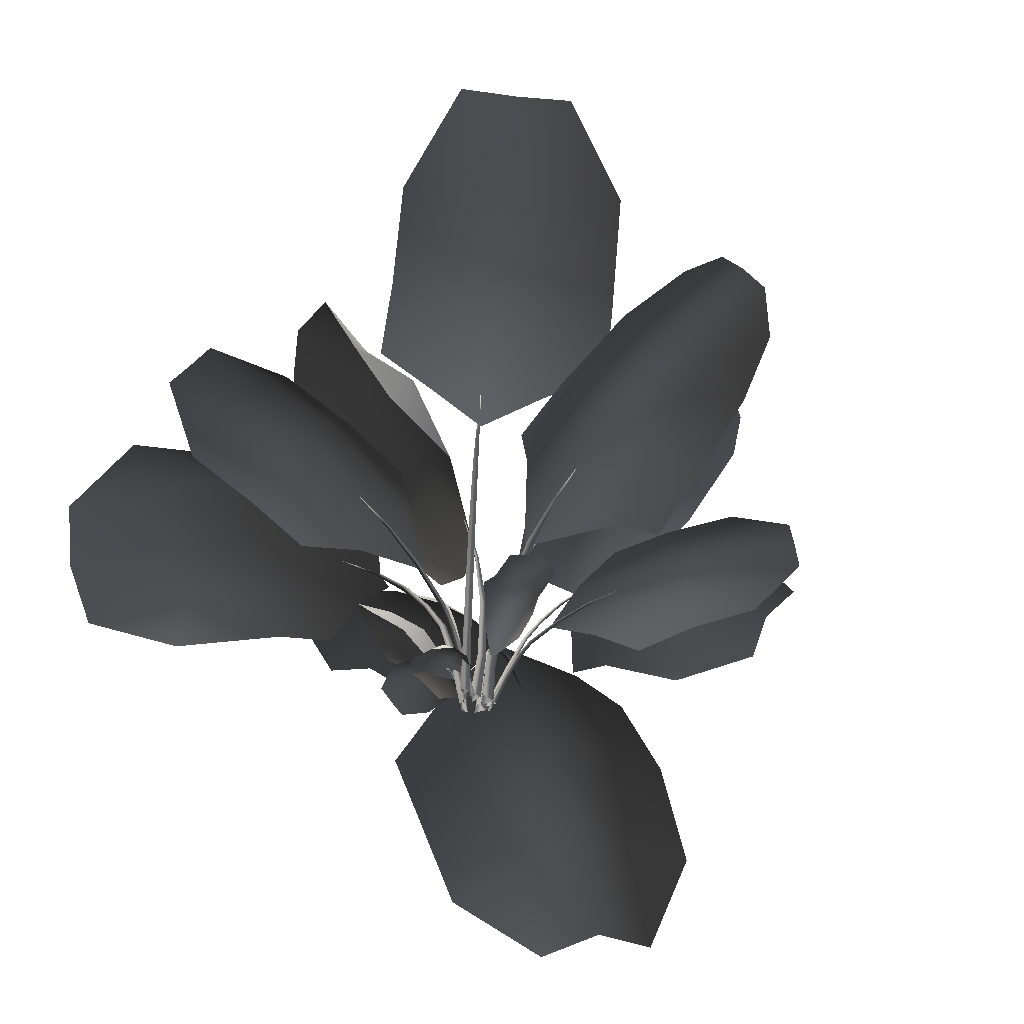
<metadata>
{"format":"obj","ext":"obj","renderer":"f3d","projection":"perspective","resolution":1024,"background":"white","views":[{"elev":-57.0,"azim":142.0,"up":"+Z"}]}
</metadata>
<code>
v 0.3014 -0.2854 0.9352
v 0.3623 -0.2109 0.9837
v 0.607 -0.2177 1.133
v 0.4135 -0.4107 1.084
v 0.882 -0.525 1.397
v 0.6942 -0.7242 1.322
v 1.155 -0.8305 1.483
v 0.9676 -1.03 1.407
v 0.2118 -0.3436 0.9822
v 0.2054 -0.5771 1.133
v 0.4804 -0.8844 1.397
v 0.7539 -1.19 1.483
v 1.265 -1.362 1.376
v 1.051 -1.516 1.283
v 0.3176 -1.065 1.312
v 0.679 -1.355 1.245
v 1.381 -0.6638 1.397
v 1.105 -0.3884 1.244
v 0.1643 -0.861 1.189
v 1.424 -1.131 1.432
v 0.9061 -0.1847 1.1
v 1.331 0.2359 0.6421
v 1.355 0.09649 0.6398
v 1.037 0.04281 0.6932
v 1.013 0.1823 0.6955
v 1.606 0.2824 0.5297
v 1.625 0.169 0.539
v 1.308 0.3754 0.6357
v 0.9899 0.3217 0.6891
v 0.5341 0.1086 0.6208
v 0.5118 0.241 0.5869
v 1.289 0.4855 0.509
v 0.9701 0.4387 0.5559
v 1.06 -0.09266 0.5458
v 1.377 -0.03206 0.4992
v 0.3237 0.07637 0.5293
v 0.5589 -0.03793 0.591
v 1.587 0.3975 0.5349
v 0.7812 -0.1334 0.5313
v 0.6737 0.3993 0.5219
v -0.0585 -0.3235 1.072
v 0.1126 -0.4468 1.159
v -0.07281 -0.3805 1.185
v 0.05887 -0.6612 1.452
v -0.1307 -0.6114 1.455
v -0.005673 -0.9186 1.61
v -0.1981 -0.8802 1.597
v -0.2685 -0.355 1.154
v -0.3236 -0.5749 1.439
v -0.3928 -0.8507 1.572
v -0.2846 -1.225 1.736
v -0.4803 -1.2 1.705
v -0.4967 -0.6022 1.342
v -0.568 -0.8928 1.495
v 0.1487 -1.099 1.512
v 0.2526 -0.7717 1.371
v -0.467 -0.4181 1.173
v 0.2893 -0.6254 1.182
v -0.1215 -1.311 1.674
v 0.2851 0.3982 1.283
v 0.1339 0.618 1.373
v 0.3296 0.4764 1.412
v 0.2929 0.892 1.695
v 0.498 0.7647 1.704
v 0.4719 1.192 1.846
v 0.6835 1.075 1.834
v 0.5485 0.3702 1.376
v 0.7107 0.649 1.688
v 0.9002 0.9651 1.805
v 0.9187 1.466 1.946
v 1.138 1.36 1.91
v 0.917 0.5966 1.562
v 1.112 0.9278 1.701
v 0.3498 1.445 1.699
v 0.1001 1.08 1.582
v 0.806 0.3737 1.386
v -0.007717 0.8947 1.375
v 0.7544 1.617 1.86
v 0.01206 0.00336 1.036
v 0.2915 0.1886 1.287
v 0.04485 -0.02209 1.262
v -0.1327 -0.2689 1.28
v 0.2168 -0.1846 1.953
v 0.436 0.07512 1.963
v 0.4029 -0.3606 2.391
v 0.5677 -0.1475 2.404
v 0.267 -0.5833 2.365
v 0.01122 -0.4338 1.943
v 0.1693 -0.8612 2.308
v -0.0294 -0.6733 1.878
v 0.7842 0.1068 1.852
v 0.8891 -0.0201 2.334
v 0.68 -0.6226 2.696
v 0.8187 -0.3846 2.669
v 0.5073 -0.8046 2.649
v -0.1467 -0.4644 1.449
v 0.6349 0.2071 1.415
v -0.008111 -0.0177 0.009614
v -0.02325 0.002297 0.2615
v 0.008664 0.03596 0.2616
v 0.0295 0.02197 0.009625
v -0.02999 0.04126 0.2611
v -0.01573 0.0279 0.00435
v -0.02325 0.002297 0.2615
v -0.008111 -0.0177 0.009614
v 0.003313 0.0384 0.6289
v -0.0262 0.007251 0.6288
v -0.03001 0.04099 0.6334
v -0.0262 0.007251 0.6288
v 0.01865 0.01542 0.9844
v -0.003222 -0.00764 0.9843
v -0.001571 0.01311 0.9946
v -0.003222 -0.00764 0.9843
v 0.05724 -0.02848 1.315
v 0.04211 -0.04443 1.315
v 0.04454 -0.0313 1.323
v 0.04211 -0.04443 1.315
v 0.1122 -0.09035 1.567
v 0.07747 0.01809 -0.01155
v 0.1167 0.08246 0.3365
v 0.08951 0.09909 0.3368
v 0.04538 0.03768 -0.01124
v 0.09243 0.07369 0.3463
v 0.04804 0.00657 -0.006502
v 0.1167 0.08246 0.3365
v 0.07747 0.01809 -0.01155
v 0.1391 0.1725 0.679
v 0.1643 0.1571 0.6786
v 0.1439 0.1524 0.6934
v 0.1643 0.1571 0.6786
v 0.1838 0.2393 0.8993
v 0.2065 0.2255 0.899
v 0.1902 0.2245 0.9167
v 0.2065 0.2255 0.899
v 0.241 0.3245 1.13
v 0.2596 0.3131 1.13
v 0.2479 0.3149 1.148
v 0.2596 0.3131 1.13
v 0.2793 0.381 1.259
v 0.2922 0.3731 1.259
v 0.2848 0.3756 1.272
v 0.2922 0.3731 1.259
v 0.3513 0.4843 1.43
v 0.03446 -0.04143 -0.01091
v 0.06002 -0.06379 0.2399
v 0.09463 -0.03291 0.24
v 0.07524 -0.005028 -0.01092
v 0.05704 -0.02496 0.2468
v 0.03051 0.00482 -0.007577
v 0.06002 -0.06379 0.2399
v 0.03446 -0.04143 -0.01091
v 0.1291 -0.07426 0.4867
v 0.09707 -0.1028 0.4866
v 0.09726 -0.0702 0.4971
v 0.09707 -0.1028 0.4866
v 0.1727 -0.1265 0.6458
v 0.1439 -0.1522 0.6457
v 0.1472 -0.1264 0.6583
v 0.1439 -0.1522 0.6457
v 0.2349 -0.2017 0.8128
v 0.2112 -0.2229 0.8127
v 0.2163 -0.2043 0.8257
v 0.2112 -0.2229 0.8127
v 0.3147 -0.299 0.9586
v 0.2983 -0.3136 0.9586
v 0.3032 -0.3022 0.9679
v 0.2983 -0.3136 0.9586
v 0.4122 -0.4187 1.087
v -0.04982 0.05001 0.02895
v -0.05723 0.05412 0.3008
v -0.08215 0.03207 0.3008
v -0.07919 0.02402 0.02895
v -0.05526 0.02566 0.3051
v -0.04739 0.01635 0.02895
v -0.05723 0.05412 0.3008
v -0.04982 0.05001 0.02895
v -0.09584 0.0502 0.5702
v -0.07278 0.0706 0.5701
v -0.07284 0.04648 0.5789
v -0.07278 0.0706 0.5701
v -0.1196 0.0806 0.747
v -0.09882 0.09896 0.7469
v -0.1009 0.07967 0.7588
v -0.09882 0.09896 0.7469
v -0.1559 0.1273 0.9352
v -0.1388 0.1424 0.9351
v -0.1422 0.1284 0.948
v -0.1388 0.1424 0.9351
v -0.2054 0.1913 1.103
v -0.1936 0.2017 1.103
v -0.1968 0.193 1.113
v -0.1936 0.2017 1.103
v -0.268 0.2724 1.256
v -0.008393 0.05161 -0.009366
v -0.01253 0.06558 0.1909
v -0.05891 0.06566 0.1909
v -0.06306 0.05171 -0.009366
v -0.03621 0.02612 0.1941
v -0.0363 0.004836 -0.009366
v -0.01253 0.06558 0.1909
v -0.008393 0.05161 -0.009366
v -0.05701 0.1052 0.3893
v -0.0141 0.1051 0.3892
v -0.036 0.07369 0.3958
v -0.0141 0.1051 0.3892
v -0.05464 0.1781 0.562
v -0.01603 0.178 0.5619
v -0.03573 0.1553 0.5706
v -0.01603 0.178 0.5619
v -0.05085 0.3359 0.7657
v -0.01907 0.3358 0.7656
v -0.03528 0.3214 0.7751
v -0.01907 0.3358 0.7656
v -0.04546 0.5104 0.8831
v -0.02347 0.5103 0.8831
v -0.03468 0.5027 0.89
v -0.02347 0.5103 0.8831
v -0.03824 0.7204 0.9909
v 0.0338 0.01081 -0.01255
v 0.08621 0.0222 0.1516
v 0.08157 0.04996 0.1516
v 0.02833 0.04352 -0.01257
v 0.06648 0.03344 0.1595
v 0.00955 0.02388 -0.006388
v 0.08621 0.0222 0.1516
v 0.0338 0.01081 -0.01255
v 0.1459 0.05964 0.311
v 0.1502 0.03397 0.3109
v 0.1351 0.04489 0.3205
v 0.1502 0.03397 0.3109
v 0.2071 0.06853 0.4101
v 0.211 0.04542 0.4101
v 0.2006 0.05579 0.4203
v 0.211 0.04542 0.4101
v 0.3605 0.09209 0.536
v 0.3636 0.07306 0.5359
v 0.3576 0.08202 0.5457
v 0.3636 0.07306 0.5359
v 0.5218 0.116 0.6118
v 0.524 0.1029 0.6117
v 0.521 0.1092 0.6185
v 0.524 0.1029 0.6117
v 0.7025 0.1421 0.6441
v -0.01635 -0.05522 -0.01243
v -0.02328 -0.09233 0.2741
v 0.001823 -0.09867 0.2742
v 0.01323 -0.06269 -0.01244
v -0.006342 -0.07913 0.2806
v 0.003784 -0.03897 -0.01016
v -0.02328 -0.09233 0.2741
v -0.01635 -0.05522 -0.01243
v -0.01105 -0.1456 0.5568
v -0.03427 -0.1398 0.5568
v -0.01929 -0.1303 0.5676
v -0.03427 -0.1398 0.5568
v -0.02454 -0.194 0.7405
v -0.04544 -0.1887 0.7403
v -0.03266 -0.183 0.754
v -0.04544 -0.1887 0.7403
v -0.04299 -0.2589 0.9343
v -0.06018 -0.2545 0.9342
v -0.05022 -0.252 0.9485
v -0.06018 -0.2545 0.9342
v -0.05614 -0.3036 1.043
v -0.06803 -0.3006 1.043
v -0.06141 -0.2999 1.053
v -0.06803 -0.3006 1.043
v -0.08307 -0.3898 1.19
v -0.06821 0.001337 -0.01235
v -0.09888 -0.02706 0.2373
v -0.07095 -0.06409 0.2374
v -0.03528 -0.0423 -0.01236
v -0.06011 -0.02742 0.2451
v -0.02189 0.001389 -0.007847
v -0.09888 -0.02706 0.2373
v -0.06821 0.001337 -0.01235
v -0.1212 -0.09969 0.4823
v -0.147 -0.06543 0.4822
v -0.1148 -0.06851 0.4934
v -0.147 -0.06543 0.4822
v -0.1808 -0.1419 0.6391
v -0.204 -0.111 0.639
v -0.1789 -0.1167 0.6522
v -0.204 -0.111 0.639
v -0.2809 -0.2128 0.7919
v -0.3 -0.1874 0.7918
v -0.2823 -0.1944 0.8051
v -0.3 -0.1874 0.7918
v -0.4004 -0.2965 0.9034
v -0.4136 -0.279 0.9033
v -0.4029 -0.2849 0.9128
v -0.4136 -0.279 0.9033
v -0.6704 -0.4917 1.016
v -0.05848 0.0599 -0.0101
v -0.08717 0.09355 0.1253
v -0.1055 0.07937 0.1253
v -0.08012 0.04318 -0.01011
v -0.08765 0.07484 0.1317
v -0.05853 0.03719 -0.005014
v -0.08717 0.09355 0.1253
v -0.05848 0.0599 -0.0101
v -0.1376 0.1223 0.2566
v -0.1206 0.1354 0.2566
v -0.1227 0.1202 0.2645
v -0.1206 0.1354 0.2566
v -0.1679 0.1634 0.3384
v -0.1526 0.1752 0.3383
v -0.1561 0.1636 0.3468
v -0.1526 0.1752 0.3383
v -0.2448 0.246 0.4587
v -0.2322 0.2557 0.4587
v -0.2363 0.2478 0.4667
v -0.2322 0.2557 0.4587
v -0.325 0.339 0.5507
v -0.3163 0.3457 0.5507
v -0.3198 0.341 0.5563
v -0.3163 0.3457 0.5507
v -0.4143 0.4551 0.6184
v -0.074 0.03062 -0.01151
v -0.1507 0.04048 0.2767
v -0.1549 0.01408 0.2767
v -0.07893 -0.0004894 -0.0115
v -0.1366 0.02445 0.2856
v -0.05591 0.01151 -0.006386
v -0.1507 0.04048 0.2767
v -0.074 0.03062 -0.01151
v -0.2417 0.02903 0.5595
v -0.2378 0.05344 0.5594
v -0.2282 0.03917 0.5723
v -0.2378 0.05344 0.5594
v -0.3167 0.04232 0.7407
v -0.3132 0.0643 0.7405
v -0.308 0.052 0.7557
v -0.3132 0.0643 0.7405
v -0.4104 0.05939 0.9299
v -0.4075 0.07747 0.9298
v -0.4059 0.06778 0.9452
v -0.4075 0.07747 0.9298
v -0.4716 0.07105 1.035
v -0.4696 0.08356 1.035
v -0.4697 0.07704 1.045
v -0.4696 0.08356 1.035
v -0.5815 0.0938 1.173
v -0.1307 0.1181 0.9272
v -0.3719 0.04115 1.093
v -0.185 0.1761 1.075
v -0.03601 0.3314 1.09
v -0.3981 0.4209 1.495
v -0.5659 0.2459 1.49
v -0.5846 0.635 1.73
v -0.7142 0.4933 1.725
v -0.4632 0.7721 1.706
v -0.2236 0.5696 1.498
v -0.3496 0.9331 1.659
v -0.1559 0.7107 1.435
v -0.7831 0.2111 1.4
v -0.922 0.3925 1.691
v -0.8128 0.8971 1.832
v -0.9182 0.7276 1.838
v -0.6643 0.9985 1.809
v -0.02836 0.487 1.189
v -0.6217 0.05799 1.139
v -0.2331 -0.1596 0.7398
v -0.2148 -0.5553 0.6995
v -0.3818 -0.2771 0.8978
v -0.5883 -0.05551 0.6969
v -0.9211 -0.6852 1.127
v -0.7116 -0.9522 1.012
v -1.336 -0.9994 1.11
v -1.17 -1.21 0.9977
v -1.495 -0.7995 0.9164
v -1.115 -0.4278 0.9757
v -1.667 -0.5921 0.7487
v -1.249 -0.2762 0.7819
v -0.5772 -1.179 0.8078
v -0.9933 -1.469 0.7745
v -1.736 -1.302 0.9068
v -1.523 -1.477 0.7613
v -1.85 -1.074 0.7023
v -0.8329 -0.05033 0.673
v -0.2381 -0.8855 0.6646
v 0.225 -0.2411 0.5843
v 0.1712 -0.2849 0.5882
v 0.07569 -0.1803 0.4323
v 0.1295 -0.1365 0.4284
v 0.3286 -0.3608 0.6961
v 0.2813 -0.3914 0.7031
v 0.2815 -0.2011 0.5774
v 0.186 -0.09648 0.4215
v 0.03759 -0.04528 0.1399
v 0.1001 -0.01962 0.1236
v 0.3646 -0.2232 0.5297
v 0.2739 -0.1193 0.3713
v 0.06939 -0.2868 0.3856
v 0.1655 -0.3864 0.5436
v 0.01592 -0.03112 -0.007213
v -0.01021 -0.1034 0.1344
v 0.3719 -0.3231 0.694
v 0.007753 -0.2206 0.228
v 0.2158 -0.05595 0.1974
v -0.04181 0.2347 0.415
v -0.03642 0.3333 0.4653
v 0.04426 0.3091 0.4901
v 0.04894 0.2323 0.4289
v -0.08206 0.2804 0.344
v -0.06686 0.3376 0.3846
v -0.03609 0.1279 0.3509
v 0.05688 0.1463 0.308
v 0.1437 0.2522 0.4028
v -0.03297 0.06699 0.2286
v 0.05798 0.4422 0.4496
v -0.01735 0.457 0.4752
v -0.08463 0.1869 0.2853
v -0.07269 0.4379 0.4447
v 0.1247 0.3988 0.4453
v 0.1322 0.3113 0.3937
v -0.7275 0.8312 0.7513
v -0.6353 0.8998 0.7473
v -0.4725 0.6862 0.7257
v -0.5646 0.6175 0.7296
v -0.8683 1.032 0.6942
v -0.7933 1.085 0.7018
v -0.8196 0.7647 0.7009
v -0.6568 0.5511 0.6792
v -0.3244 0.3315 0.5505
v -0.4119 0.2754 0.486
v -0.8924 0.7425 0.567
v -0.7341 0.5272 0.5392
v -0.3829 0.7891 0.6136
v -0.5503 0.9976 0.6395
v -0.219 0.2206 0.4361
v -0.2276 0.4105 0.5325
v -0.9444 0.9748 0.6632
v -0.2448 0.6148 0.5457
v -0.5901 0.3449 0.4519
v -0.02849 0.2975 0.7629
v -0.2642 0.6381 0.7482
v -0.02849 0.5923 0.9324
v -0.236 0.955 0.9414
v -0.02849 0.9255 1.082
v -0.1836 1.286 1.097
v -0.02849 1.279 1.153
v -0.1392 1.727 1.059
v -0.02849 1.724 1.1
v 0.2157 0.6249 0.7837
v 0.2036 0.9434 0.9725
v 0.1552 1.289 1.077
v 0.3202 0.9869 0.8125
v 0.2959 1.352 0.872
v -0.3586 1.331 0.9287
v -0.3792 0.9989 0.7766
v 0.08664 1.726 1.062
v 0.2218 1.638 0.9053
v -0.2618 1.606 0.9592
v 0.3385 0.7434 0.7068
v -0.3828 0.7343 0.66
v -0.4934 0.07528 1.062
v -0.6153 -0.1103 1.141
v -0.5679 0.08707 1.17
v -0.8778 -0.06892 1.411
v -0.8446 0.1307 1.414
v -1.167 -0.02338 1.537
v -1.144 0.1778 1.523
v -0.5556 0.2899 1.135
v -0.8228 0.3321 1.397
v -1.128 0.3801 1.494
v -1.522 0.2372 1.616
v -1.509 0.44 1.582
v -0.8548 0.5093 1.287
v -1.179 0.5514 1.403
v -1.324 -0.2012 1.418
v -0.9622 -0.2802 1.32
v -0.6404 0.4884 1.14
v -0.7844 -0.3083 1.148
v -1.587 0.0601 1.548
v 0.02897 -0.3224 0.3983
v 0.01127 -0.1945 0.3656
v 0.08508 -0.1823 0.3817
v 0.1029 -0.2955 0.422
v -0.04891 -0.3749 0.3402
v -0.05002 -0.2482 0.3002
v 0.1684 -0.1987 0.3436
v 0.1948 -0.2998 0.3823
v 0.07752 -0.454 0.3753
v 0.1598 -0.4258 0.3886
v 0.05388 -0.07697 0.2745
v -0.00678 -0.09396 0.2727
v 0.01859 -0.468 0.3638
v -0.02229 -0.1023 0.262
v 0.2189 0.006488 0.1239
v 0.1302 -0.002318 0.1614
v 0.1213 0.05486 0.1524
v 0.2042 0.0678 0.1257
v 0.2353 -0.07149 0.09097
v 0.1426 -0.0714 0.1179
v 0.1066 0.09792 0.09402
v 0.1806 0.1175 0.06855
v 0.2836 0.018 0.03928
v 0.263 0.08183 0.03233
v 0.01745 0.01025 0.1377
v 0.03358 -0.03382 0.1495
v 0.2938 -0.02769 0.04558
v 0.0359 -0.04885 0.1443
g Fern_09_(2)_6112_5
f 1 3 2
f 1 4 3
f 4 5 3
f 4 6 5
f 6 7 5
f 6 8 7
f 9 4 1
f 9 10 4
f 10 6 4
f 11 8 6
f 10 11 6
f 11 12 8
f 13 8 12
f 13 12 14
f 15 12 11
f 15 16 12
f 12 16 14
f 17 5 7
f 17 18 5
f 18 3 5
f 19 11 10
f 19 15 11
f 20 17 7
f 20 8 13
f 20 7 8
f 18 21 3
f 22 24 23
f 22 25 24
f 26 22 23
f 26 23 27
f 28 25 22
f 28 29 25
f 30 25 29
f 30 29 31
f 32 29 28
f 32 33 29
f 33 31 29
f 34 23 24
f 34 35 23
f 23 35 27
f 30 31 36
f 37 30 36
f 37 25 30
f 37 24 25
f 38 32 28
f 38 22 26
f 38 28 22
f 39 24 37
f 39 34 24
f 33 40 31
f 41 43 42
f 43 44 42
f 43 45 44
f 45 46 44
f 45 47 46
f 41 48 43
f 48 45 43
f 49 47 45
f 48 49 45
f 49 50 47
f 51 47 50
f 51 50 52
f 53 50 49
f 53 54 50
f 50 54 52
f 55 44 46
f 55 56 44
f 56 42 44
f 57 49 48
f 57 53 49
f 56 58 42
f 59 55 46
f 59 47 51
f 59 46 47
f 60 62 61
f 62 63 61
f 62 64 63
f 64 65 63
f 64 66 65
f 60 67 62
f 67 64 62
f 68 66 64
f 67 68 64
f 68 69 66
f 70 66 69
f 70 69 71
f 72 69 68
f 72 73 69
f 69 73 71
f 74 63 65
f 74 75 63
f 75 61 63
f 76 68 67
f 76 72 68
f 75 77 61
f 78 74 65
f 78 66 70
f 78 65 66
f 79 81 80
f 79 82 81
f 80 81 83
f 80 83 84
f 85 84 83
f 85 86 84
f 87 85 83
f 87 83 88
f 81 88 83
f 81 82 88
f 89 87 88
f 89 88 90
f 82 90 88
f 91 84 86
f 91 86 92
f 93 86 85
f 93 94 86
f 86 94 92
f 89 95 87
f 95 85 87
f 95 93 85
f 82 96 90
f 97 84 91
f 97 80 84
f 98 100 99
f 98 101 100
f 101 102 100
f 101 103 102
f 103 104 102
f 103 105 104
f 99 100 106
f 99 106 107
f 100 108 106
f 100 102 108
f 102 109 108
f 102 104 109
f 107 106 110
f 107 110 111
f 106 112 110
f 106 108 112
f 108 113 112
f 108 109 113
f 111 110 114
f 111 114 115
f 110 116 114
f 110 112 116
f 112 117 116
f 112 113 117
f 115 114 118
f 114 116 118
f 116 117 118
f 119 121 120
f 119 122 121
f 122 123 121
f 122 124 123
f 124 125 123
f 124 126 125
f 120 121 127
f 120 127 128
f 121 129 127
f 121 123 129
f 123 130 129
f 123 125 130
f 128 127 131
f 128 131 132
f 127 133 131
f 127 129 133
f 129 134 133
f 129 130 134
f 132 131 135
f 132 135 136
f 131 137 135
f 131 133 137
f 133 138 137
f 133 134 138
f 136 135 139
f 136 139 140
f 135 141 139
f 135 137 141
f 137 142 141
f 137 138 142
f 140 139 143
f 139 141 143
f 141 142 143
f 144 146 145
f 144 147 146
f 147 148 146
f 147 149 148
f 149 150 148
f 149 151 150
f 145 146 152
f 145 152 153
f 146 154 152
f 146 148 154
f 148 155 154
f 148 150 155
f 153 152 156
f 153 156 157
f 152 158 156
f 152 154 158
f 154 159 158
f 154 155 159
f 157 156 160
f 157 160 161
f 156 162 160
f 156 158 162
f 158 163 162
f 158 159 163
f 161 160 164
f 161 164 165
f 160 166 164
f 160 162 166
f 162 167 166
f 162 163 167
f 165 164 168
f 164 166 168
f 166 167 168
f 169 171 170
f 169 172 171
f 172 173 171
f 172 174 173
f 174 175 173
f 174 176 175
f 170 171 177
f 170 177 178
f 171 179 177
f 171 173 179
f 173 180 179
f 173 175 180
f 178 177 181
f 178 181 182
f 177 183 181
f 177 179 183
f 179 184 183
f 179 180 184
f 182 181 185
f 182 185 186
f 181 187 185
f 181 183 187
f 183 188 187
f 183 184 188
f 186 185 189
f 186 189 190
f 185 191 189
f 185 187 191
f 187 192 191
f 187 188 192
f 190 189 193
f 189 191 193
f 191 192 193
f 194 196 195
f 194 197 196
f 197 198 196
f 197 199 198
f 199 200 198
f 199 201 200
f 195 196 202
f 195 202 203
f 196 204 202
f 196 198 204
f 198 205 204
f 198 200 205
f 203 202 206
f 203 206 207
f 202 208 206
f 202 204 208
f 204 209 208
f 204 205 209
f 207 206 210
f 207 210 211
f 206 212 210
f 206 208 212
f 208 213 212
f 208 209 213
f 211 210 214
f 211 214 215
f 210 216 214
f 210 212 216
f 212 217 216
f 212 213 217
f 215 214 218
f 214 216 218
f 216 217 218
f 219 221 220
f 219 222 221
f 222 223 221
f 222 224 223
f 224 225 223
f 224 226 225
f 220 221 227
f 220 227 228
f 221 229 227
f 221 223 229
f 223 230 229
f 223 225 230
f 228 227 231
f 228 231 232
f 227 233 231
f 227 229 233
f 229 234 233
f 229 230 234
f 232 231 235
f 232 235 236
f 231 237 235
f 231 233 237
f 233 238 237
f 233 234 238
f 236 235 239
f 236 239 240
f 235 241 239
f 235 237 241
f 237 242 241
f 237 238 242
f 240 239 243
f 239 241 243
f 241 242 243
f 244 246 245
f 244 247 246
f 247 248 246
f 247 249 248
f 249 250 248
f 249 251 250
f 245 246 252
f 245 252 253
f 246 254 252
f 246 248 254
f 248 255 254
f 248 250 255
f 253 252 256
f 253 256 257
f 252 258 256
f 252 254 258
f 254 259 258
f 254 255 259
f 257 256 260
f 257 260 261
f 256 262 260
f 256 258 262
f 258 263 262
f 258 259 263
f 261 260 264
f 261 264 265
f 260 266 264
f 260 262 266
f 262 267 266
f 262 263 267
f 265 264 268
f 264 266 268
f 266 267 268
f 269 271 270
f 269 272 271
f 272 273 271
f 272 274 273
f 274 275 273
f 274 276 275
f 270 271 277
f 270 277 278
f 271 279 277
f 271 273 279
f 273 280 279
f 273 275 280
f 278 277 281
f 278 281 282
f 277 283 281
f 277 279 283
f 279 284 283
f 279 280 284
f 282 281 285
f 282 285 286
f 281 287 285
f 281 283 287
f 283 288 287
f 283 284 288
f 286 285 289
f 286 289 290
f 285 291 289
f 285 287 291
f 287 292 291
f 287 288 292
f 290 289 293
f 289 291 293
f 291 292 293
f 294 296 295
f 294 297 296
f 297 298 296
f 297 299 298
f 299 300 298
f 299 301 300
f 295 296 302
f 295 302 303
f 296 304 302
f 296 298 304
f 298 305 304
f 298 300 305
f 303 302 306
f 303 306 307
f 302 308 306
f 302 304 308
f 304 309 308
f 304 305 309
f 307 306 310
f 307 310 311
f 306 312 310
f 306 308 312
f 308 313 312
f 308 309 313
f 311 310 314
f 311 314 315
f 310 316 314
f 310 312 316
f 312 317 316
f 312 313 317
f 315 314 318
f 314 316 318
f 316 317 318
f 319 321 320
f 319 322 321
f 322 323 321
f 322 324 323
f 324 325 323
f 324 326 325
f 320 321 327
f 320 327 328
f 321 329 327
f 321 323 329
f 323 330 329
f 323 325 330
f 328 327 331
f 328 331 332
f 327 333 331
f 327 329 333
f 329 334 333
f 329 330 334
f 332 331 335
f 332 335 336
f 331 337 335
f 331 333 337
f 333 338 337
f 333 334 338
f 336 335 339
f 336 339 340
f 335 341 339
f 335 337 341
f 337 342 341
f 337 338 342
f 340 339 343
f 339 341 343
f 341 342 343
f 344 346 345
f 344 347 346
f 345 346 348
f 345 348 349
f 350 349 348
f 350 351 349
f 352 350 348
f 352 348 353
f 346 353 348
f 346 347 353
f 354 352 353
f 354 353 355
f 347 355 353
f 356 349 351
f 356 351 357
f 358 351 350
f 358 359 351
f 351 359 357
f 354 360 352
f 360 350 352
f 360 358 350
f 347 361 355
f 362 349 356
f 362 345 349
f 363 365 364
f 363 366 365
f 364 365 367
f 364 367 368
f 369 368 367
f 369 370 368
f 371 369 367
f 371 367 372
f 365 372 367
f 365 366 372
f 373 371 372
f 373 372 374
f 366 374 372
f 375 368 370
f 375 370 376
f 377 370 369
f 377 378 370
f 370 378 376
f 373 379 371
f 379 369 371
f 379 377 369
f 366 380 374
f 381 368 375
f 381 364 368
f 382 384 383
f 382 385 384
f 386 382 383
f 386 383 387
f 388 385 382
f 388 389 385
f 390 385 389
f 390 389 391
f 392 389 388
f 392 393 389
f 393 391 389
f 394 383 384
f 394 395 383
f 383 395 387
f 390 391 396
f 397 390 396
f 397 385 390
f 397 384 385
f 398 392 388
f 398 382 386
f 398 388 382
f 399 384 397
f 399 394 384
f 393 400 391
f 401 403 402
f 401 404 403
f 405 401 402
f 405 402 406
f 407 404 401
f 405 407 401
f 407 408 404
f 409 404 408
f 407 410 408
f 411 402 403
f 411 412 402
f 413 410 407
f 405 413 407
f 402 414 406
f 402 412 414
f 415 411 403
f 415 403 416
f 416 404 409
f 416 403 404
f 417 419 418
f 417 420 419
f 421 417 418
f 421 418 422
f 423 420 417
f 423 424 420
f 425 420 424
f 425 424 426
f 427 424 423
f 427 428 424
f 428 426 424
f 429 418 419
f 429 430 418
f 418 430 422
f 425 426 431
f 432 425 431
f 432 420 425
f 432 419 420
f 433 427 423
f 433 417 421
f 433 423 417
f 434 419 432
f 434 429 419
f 428 435 426
f 436 438 437
f 438 439 437
f 438 440 439
f 440 441 439
f 440 442 441
f 442 443 441
f 442 444 443
f 436 445 438
f 445 440 438
f 446 442 440
f 445 446 440
f 446 447 442
f 447 444 442
f 448 447 446
f 448 449 447
f 450 439 441
f 450 451 439
f 451 437 439
f 449 452 447
f 447 452 444
f 449 453 452
f 454 441 443
f 454 450 441
f 455 446 445
f 455 448 446
f 451 456 437
f 457 459 458
f 459 460 458
f 459 461 460
f 461 462 460
f 461 463 462
f 457 464 459
f 464 461 459
f 465 463 461
f 464 465 461
f 465 466 463
f 467 463 466
f 467 466 468
f 469 466 465
f 469 470 466
f 466 470 468
f 471 460 462
f 471 472 460
f 472 458 460
f 473 465 464
f 473 469 465
f 472 474 458
f 475 471 462
f 475 463 467
f 475 462 463
f 476 478 477
f 476 479 478
f 480 476 477
f 480 477 481
f 482 478 479
f 482 479 483
f 484 479 476
f 484 485 479
f 479 485 483
f 486 477 478
f 482 486 478
f 486 487 477
f 487 481 477
f 488 476 480
f 488 484 476
f 487 489 481
f 490 492 491
f 490 493 492
f 494 490 491
f 494 491 495
f 496 492 493
f 496 493 497
f 498 493 490
f 498 499 493
f 493 499 497
f 500 491 492
f 496 500 492
f 500 501 491
f 501 495 491
f 502 490 494
f 502 498 490
f 501 503 495

</code>
